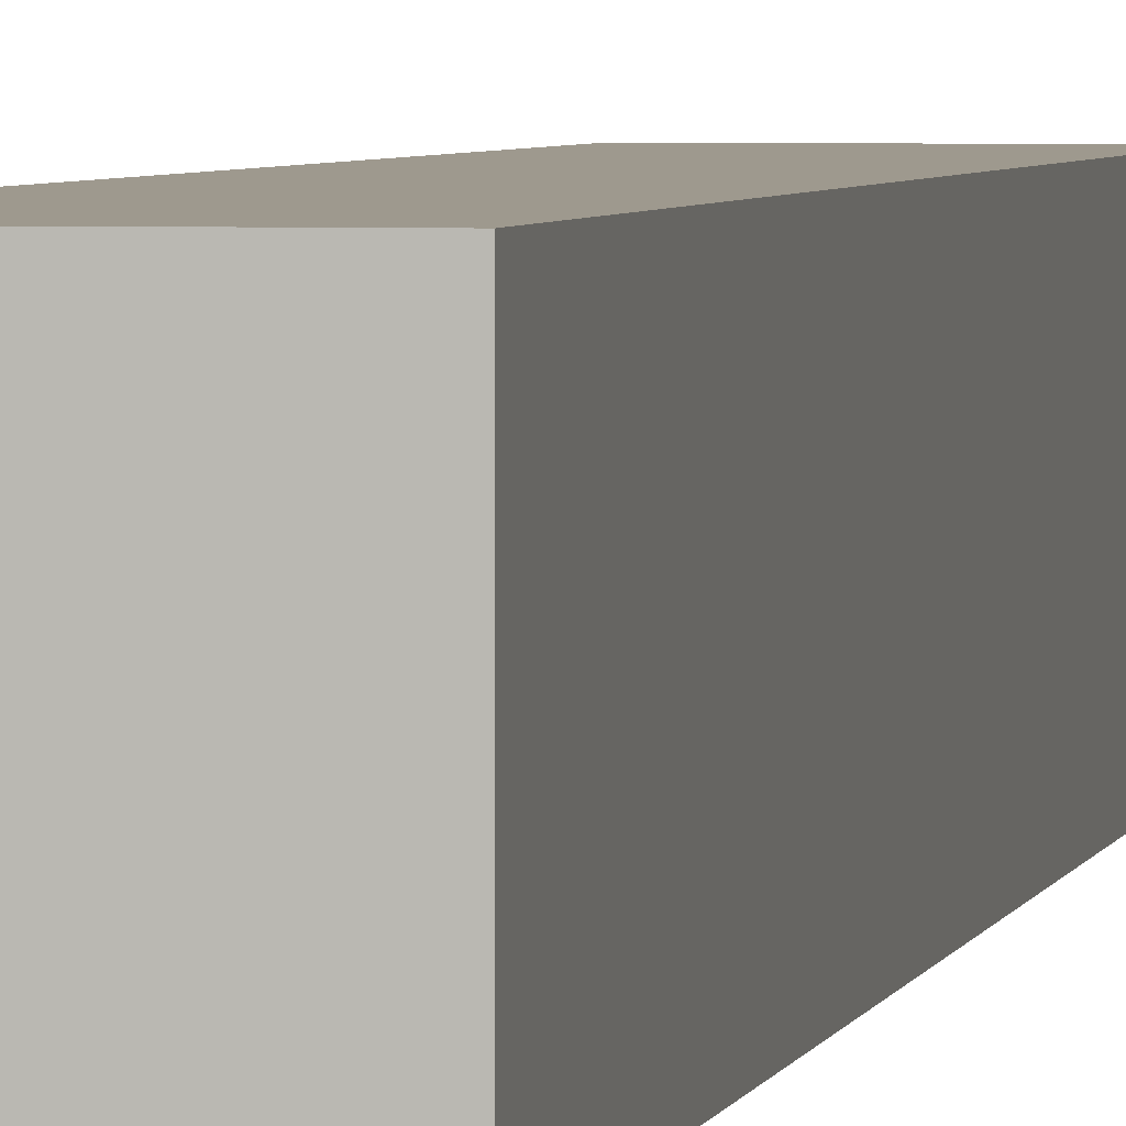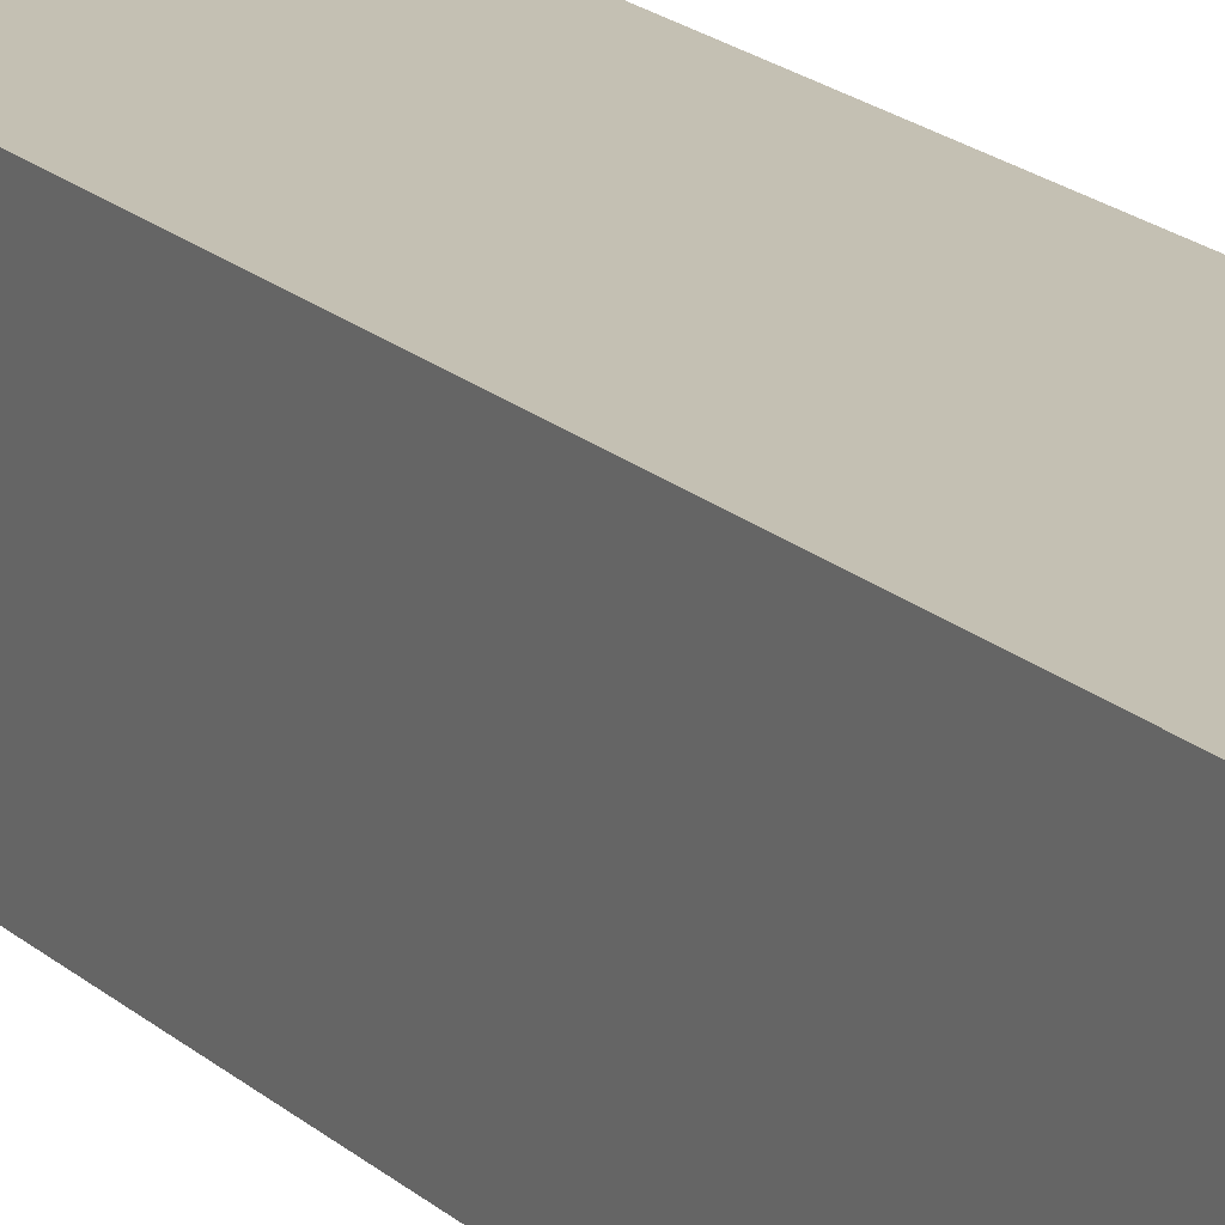
<metadata>
{"format":"obj","ext":"obj","renderer":"f3d","projection":"perspective","resolution":1024,"background":"white","views":[{"elev":3.5,"azim":11.1,"up":"+Z"},{"elev":18.0,"azim":149.6,"up":"+Z"}]}
</metadata>
<code>
v 0 -5.774 -0
v 0.25 -5.774 -0
v 0.5 -5.774 -0
v 0.75 -5.774 0
v 0 -5.774 0.25
v 0 -5.774 0.5
v -0 -5.774 0.75
v -0.25 -5.774 -0
v -0.5 -5.774 -0
v -0.75 -5.774 -0
v 0 -5.774 -0.25
v 0 -5.774 -0.5
v 0 -5.774 -0.75
v 0.25 -5.774 -0.25
v 0.5 -5.774 -0.25
v 0.75 -5.774 -0.25
v 0.25 -5.774 -0.5
v 0.5 -5.774 -0.5
v 0.75 -5.774 -0.5
v 0.25 -5.774 -0.75
v 0.5 -5.774 -0.75
v 0.75 -5.774 -0.75
v 0.25 -5.774 0.25
v 0.25 -5.774 0.5
v 0.25 -5.774 0.75
v 0.5 -5.774 0.25
v 0.5 -5.774 0.5
v 0.5 -5.774 0.75
v 0.75 -5.774 0.25
v 0.75 -5.774 0.5
v 0.75 -5.774 0.75
v -0.25 -5.774 0.25
v -0.5 -5.774 0.25
v -0.75 -5.774 0.25
v -0.25 -5.774 0.5
v -0.5 -5.774 0.5
v -0.75 -5.774 0.5
v -0.25 -5.774 0.75
v -0.5 -5.774 0.75
v -0.75 -5.774 0.75
v -0.25 -5.774 -0.25
v -0.25 -5.774 -0.5
v -0.25 -5.774 -0.75
v -0.5 -5.774 -0.25
v -0.5 -5.774 -0.5
v -0.5 -5.774 -0.75
v -0.75 -5.774 -0.25
v -0.75 -5.774 -0.5
v -0.75 -5.774 -0.75
v -0 5.774 0
v -0 5.774 -0.25
v 0 5.774 -0.5
v 0 5.774 -0.75
v -0.25 5.774 0
v -0.5 5.774 0
v -0.75 5.774 -0
v -0 5.774 0.25
v -0 5.774 0.5
v -0 5.774 0.75
v 0.25 5.774 0
v 0.5 5.774 0
v 0.75 5.774 0
v 0.25 5.774 -0.25
v 0.25 5.774 -0.5
v 0.25 5.774 -0.75
v 0.5 5.774 -0.25
v 0.5 5.774 -0.5
v 0.5 5.774 -0.75
v 0.75 5.774 -0.25
v 0.75 5.774 -0.5
v 0.75 5.774 -0.75
v -0.25 5.774 -0.25
v -0.5 5.774 -0.25
v -0.75 5.774 -0.25
v -0.25 5.774 -0.5
v -0.5 5.774 -0.5
v -0.75 5.774 -0.5
v -0.25 5.774 -0.75
v -0.5 5.774 -0.75
v -0.75 5.774 -0.75
v -0.25 5.774 0.25
v -0.25 5.774 0.5
v -0.25 5.774 0.75
v -0.5 5.774 0.25
v -0.5 5.774 0.5
v -0.5 5.774 0.75
v -0.75 5.774 0.25
v -0.75 5.774 0.5
v -0.75 5.774 0.75
v 0.25 5.774 0.25
v 0.5 5.774 0.25
v 0.75 5.774 0.25
v 0.25 5.774 0.5
v 0.5 5.774 0.5
v 0.75 5.774 0.5
v 0.25 5.774 0.75
v 0.5 5.774 0.75
v 0.75 5.774 0.75
v 1 0 0
v 1 0 -0.25
v 1 0 -0.5
v 1 0 -0.75
v 1 1.443 0
v 1 2.887 0
v 1 4.33 0
v 1 0 0.25
v 1 0 0.5
v 1 0 0.75
v 1 -1.443 0
v 1 -2.887 0
v 1 -4.33 0
v 1 -1.443 -0.25
v 1 -1.443 -0.5
v 1 -1.443 -0.75
v 1 -2.887 -0.25
v 1 -2.887 -0.5
v 1 -2.887 -0.75
v 1 -4.33 -0.25
v 1 -4.33 -0.5
v 1 -4.33 -0.75
v 1 1.443 -0.25
v 1 2.887 -0.25
v 1 4.33 -0.25
v 1 1.443 -0.5
v 1 2.887 -0.5
v 1 4.33 -0.5
v 1 1.443 -0.75
v 1 2.887 -0.75
v 1 4.33 -0.75
v 1 1.443 0.25
v 1 1.443 0.5
v 1 1.443 0.75
v 1 2.887 0.25
v 1 2.887 0.5
v 1 2.887 0.75
v 1 4.33 0.25
v 1 4.33 0.5
v 1 4.33 0.75
v 1 -1.443 0.25
v 1 -2.887 0.25
v 1 -4.33 0.25
v 1 -1.443 0.5
v 1 -2.887 0.5
v 1 -4.33 0.5
v 1 -1.443 0.75
v 1 -2.887 0.75
v 1 -4.33 0.75
v -0 0 1
v 0.25 0 1
v 0.5 0 1
v 0.75 0 1
v -0 1.443 1
v -0 2.887 1
v -0 4.33 1
v -0.25 0 1
v -0.5 0 1
v -0.75 0 1
v -0 -1.443 1
v -0 -2.887 1
v -0 -4.33 1
v 0.25 -1.443 1
v 0.5 -1.443 1
v 0.75 -1.443 1
v 0.25 -2.887 1
v 0.5 -2.887 1
v 0.75 -2.887 1
v 0.25 -4.33 1
v 0.5 -4.33 1
v 0.75 -4.33 1
v 0.25 1.443 1
v 0.25 2.887 1
v 0.25 4.33 1
v 0.5 1.443 1
v 0.5 2.887 1
v 0.5 4.33 1
v 0.75 1.443 1
v 0.75 2.887 1
v 0.75 4.33 1
v -0.25 1.443 1
v -0.5 1.443 1
v -0.75 1.443 1
v -0.25 2.887 1
v -0.5 2.887 1
v -0.75 2.887 1
v -0.25 4.33 1
v -0.5 4.33 1
v -0.75 4.33 1
v -0.25 -1.443 1
v -0.25 -2.887 1
v -0.25 -4.33 1
v -0.5 -1.443 1
v -0.5 -2.887 1
v -0.5 -4.33 1
v -0.75 -1.443 1
v -0.75 -2.887 1
v -0.75 -4.33 1
v -1 0 -0
v -1 0 0.25
v -1 0 0.5
v -1 0 0.75
v -1 1.443 -0
v -1 2.887 -0
v -1 4.33 -0
v -1 0 -0.25
v -1 0 -0.5
v -1 0 -0.75
v -1 -1.443 -0
v -1 -2.887 -0
v -1 -4.33 -0
v -1 -1.443 0.25
v -1 -1.443 0.5
v -1 -1.443 0.75
v -1 -2.887 0.25
v -1 -2.887 0.5
v -1 -2.887 0.75
v -1 -4.33 0.25
v -1 -4.33 0.5
v -1 -4.33 0.75
v -1 1.443 0.25
v -1 2.887 0.25
v -1 4.33 0.25
v -1 1.443 0.5
v -1 2.887 0.5
v -1 4.33 0.5
v -1 1.443 0.75
v -1 2.887 0.75
v -1 4.33 0.75
v -1 1.443 -0.25
v -1 1.443 -0.5
v -1 1.443 -0.75
v -1 2.887 -0.25
v -1 2.887 -0.5
v -1 2.887 -0.75
v -1 4.33 -0.25
v -1 4.33 -0.5
v -1 4.33 -0.75
v -1 -1.443 -0.25
v -1 -2.887 -0.25
v -1 -4.33 -0.25
v -1 -1.443 -0.5
v -1 -2.887 -0.5
v -1 -4.33 -0.5
v -1 -1.443 -0.75
v -1 -2.887 -0.75
v -1 -4.33 -0.75
v 0 0 -1
v 0.25 0 -1
v 0.5 0 -1
v 0.75 0 -1
v 0 -1.443 -1
v 0 -2.887 -1
v 0 -4.33 -1
v -0.25 0 -1
v -0.5 0 -1
v -0.75 0 -1
v 0 1.443 -1
v 0 2.887 -1
v 0 4.33 -1
v 0.25 1.443 -1
v 0.5 1.443 -1
v 0.75 1.443 -1
v 0.25 2.887 -1
v 0.5 2.887 -1
v 0.75 2.887 -1
v 0.25 4.33 -1
v 0.5 4.33 -1
v 0.75 4.33 -1
v 0.25 -1.443 -1
v 0.25 -2.887 -1
v 0.25 -4.33 -1
v 0.5 -1.443 -1
v 0.5 -2.887 -1
v 0.5 -4.33 -1
v 0.75 -1.443 -1
v 0.75 -2.887 -1
v 0.75 -4.33 -1
v -0.25 -1.443 -1
v -0.5 -1.443 -1
v -0.75 -1.443 -1
v -0.25 -2.887 -1
v -0.5 -2.887 -1
v -0.75 -2.887 -1
v -0.25 -4.33 -1
v -0.5 -4.33 -1
v -0.75 -4.33 -1
v -0.25 1.443 -1
v -0.25 2.887 -1
v -0.25 4.33 -1
v -0.5 1.443 -1
v -0.5 2.887 -1
v -0.5 4.33 -1
v -0.75 1.443 -1
v -0.75 2.887 -1
v -0.75 4.33 -1
v 1 -5.774 -0.75
v 1 -5.774 -0.5
v 1 -5.774 -0.25
v 1 -5.774 0
v 1 -5.774 0.25
v 1 -5.774 0.5
v 1 -5.774 0.75
v 0.75 -5.774 -1
v 0.5 -5.774 -1
v 0.25 -5.774 -1
v 0 -5.774 -1
v -0.25 -5.774 -1
v -0.5 -5.774 -1
v -0.75 -5.774 -1
v 1 -4.33 -1
v 1 -2.887 -1
v 1 -1.443 -1
v 1 0 -1
v 1 1.443 -1
v 1 2.887 -1
v 1 4.33 -1
v 0.75 -5.774 1
v 0.5 -5.774 1
v 0.25 -5.774 1
v -0 -5.774 1
v -0.25 -5.774 1
v -0.5 -5.774 1
v -0.75 -5.774 1
v 1 -4.33 1
v 1 -2.887 1
v 1 -1.443 1
v 1 0 1
v 1 1.443 1
v 1 2.887 1
v 1 4.33 1
v -1 -5.774 0.75
v -1 -5.774 0.5
v -1 -5.774 0.25
v -1 -5.774 -0
v -1 -5.774 -0.25
v -1 -5.774 -0.5
v -1 -5.774 -0.75
v -1 -4.33 1
v -1 -2.887 1
v -1 -1.443 1
v -1 0 1
v -1 1.443 1
v -1 2.887 1
v -1 4.33 1
v -1 -4.33 -1
v -1 -2.887 -1
v -1 -1.443 -1
v -1 0 -1
v -1 1.443 -1
v -1 2.887 -1
v -1 4.33 -1
v 1 5.774 -0.75
v 1 5.774 -0.5
v 1 5.774 -0.25
v 1 5.774 1e-06
v 1 5.774 0.25
v 1 5.774 0.5
v 1 5.774 0.75
v 0.75 5.774 -1
v 0.5 5.774 -1
v 0.25 5.774 -1
v 0 5.774 -1
v -0.25 5.774 -1
v -0.5 5.774 -1
v -0.75 5.774 -1
v 0.75 5.774 1
v 0.5 5.774 1
v 0.25 5.774 1
v -1e-06 5.774 1
v -0.25 5.774 1
v -0.5 5.774 1
v -0.75 5.774 1
v -1 5.774 0.75
v -1 5.774 0.5
v -1 5.774 0.25
v -1 5.774 -0
v -1 5.774 -0.25
v -1 5.774 -0.5
v -1 5.774 -0.75
v 1 -5.774 -1
v 1 -5.774 1
v -1 -5.774 1
v -1 -5.774 -1
v 1 5.774 -1
v 1 5.774 1
v -1 5.774 1
v -1 5.774 -1
f 1 11 14
f 2 14 15
f 3 15 16
f 4 16 297
f 11 12 17
f 14 17 18
f 15 18 19
f 16 19 296
f 12 13 20
f 17 20 21
f 18 21 22
f 19 22 295
f 13 305 304
f 20 304 303
f 21 303 302
f 22 302 379
f 1 2 23
f 5 23 24
f 6 24 25
f 7 25 318
f 2 3 26
f 23 26 27
f 24 27 28
f 25 28 317
f 3 4 29
f 26 29 30
f 27 30 31
f 28 31 316
f 4 298 299
f 29 299 300
f 30 300 301
f 31 301 380
f 1 5 32
f 8 32 33
f 9 33 34
f 10 34 332
f 5 6 35
f 32 35 36
f 33 36 37
f 34 37 331
f 6 7 38
f 35 38 39
f 36 39 40
f 37 40 330
f 7 319 320
f 38 320 321
f 39 321 322
f 40 322 381
f 1 8 41
f 11 41 42
f 12 42 43
f 13 43 306
f 8 9 44
f 41 44 45
f 42 45 46
f 43 46 307
f 9 10 47
f 44 47 48
f 45 48 49
f 46 49 308
f 10 333 334
f 47 334 335
f 48 335 336
f 49 336 382
f 50 60 63
f 51 63 64
f 52 64 65
f 53 65 360
f 60 61 66
f 63 66 67
f 64 67 68
f 65 68 359
f 61 62 69
f 66 69 70
f 67 70 71
f 68 71 358
f 62 354 353
f 69 353 352
f 70 352 351
f 71 351 383
f 50 51 72
f 54 72 73
f 55 73 74
f 56 74 376
f 51 52 75
f 72 75 76
f 73 76 77
f 74 77 377
f 52 53 78
f 75 78 79
f 76 79 80
f 77 80 378
f 53 361 362
f 78 362 363
f 79 363 364
f 80 364 386
f 50 54 81
f 57 81 82
f 58 82 83
f 59 83 369
f 54 55 84
f 81 84 85
f 82 85 86
f 83 86 370
f 55 56 87
f 84 87 88
f 85 88 89
f 86 89 371
f 56 375 374
f 87 374 373
f 88 373 372
f 89 372 385
f 50 57 90
f 60 90 91
f 61 91 92
f 62 92 355
f 57 58 93
f 90 93 94
f 91 94 95
f 92 95 356
f 58 59 96
f 93 96 97
f 94 97 98
f 95 98 357
f 59 368 367
f 96 367 366
f 97 366 365
f 98 365 384
f 99 109 112
f 100 112 113
f 101 113 114
f 102 114 311
f 109 110 115
f 112 115 116
f 113 116 117
f 114 117 310
f 110 111 118
f 115 118 119
f 116 119 120
f 117 120 309
f 111 298 297
f 118 297 296
f 119 296 295
f 120 295 379
f 99 100 121
f 103 121 122
f 104 122 123
f 105 123 353
f 100 101 124
f 121 124 125
f 122 125 126
f 123 126 352
f 101 102 127
f 124 127 128
f 125 128 129
f 126 129 351
f 102 312 313
f 127 313 314
f 128 314 315
f 129 315 383
f 99 103 130
f 106 130 131
f 107 131 132
f 108 132 327
f 103 104 133
f 130 133 134
f 131 134 135
f 132 135 328
f 104 105 136
f 133 136 137
f 134 137 138
f 135 138 329
f 105 354 355
f 136 355 356
f 137 356 357
f 138 357 384
f 99 106 139
f 109 139 140
f 110 140 141
f 111 141 299
f 106 107 142
f 139 142 143
f 140 143 144
f 141 144 300
f 107 108 145
f 142 145 146
f 143 146 147
f 144 147 301
f 108 326 325
f 145 325 324
f 146 324 323
f 147 323 380
f 148 158 161
f 149 161 162
f 150 162 163
f 151 163 325
f 158 159 164
f 161 164 165
f 162 165 166
f 163 166 324
f 159 160 167
f 164 167 168
f 165 168 169
f 166 169 323
f 160 319 318
f 167 318 317
f 168 317 316
f 169 316 380
f 148 149 170
f 152 170 171
f 153 171 172
f 154 172 367
f 149 150 173
f 170 173 174
f 171 174 175
f 172 175 366
f 150 151 176
f 173 176 177
f 174 177 178
f 175 178 365
f 151 326 327
f 176 327 328
f 177 328 329
f 178 329 384
f 148 152 179
f 155 179 180
f 156 180 181
f 157 181 341
f 152 153 182
f 179 182 183
f 180 183 184
f 181 184 342
f 153 154 185
f 182 185 186
f 183 186 187
f 184 187 343
f 154 368 369
f 185 369 370
f 186 370 371
f 187 371 385
f 148 155 188
f 158 188 189
f 159 189 190
f 160 190 320
f 155 156 191
f 188 191 192
f 189 192 193
f 190 193 321
f 156 157 194
f 191 194 195
f 192 195 196
f 193 196 322
f 157 340 339
f 194 339 338
f 195 338 337
f 196 337 381
f 197 207 210
f 198 210 211
f 199 211 212
f 200 212 339
f 207 208 213
f 210 213 214
f 211 214 215
f 212 215 338
f 208 209 216
f 213 216 217
f 214 217 218
f 215 218 337
f 209 333 332
f 216 332 331
f 217 331 330
f 218 330 381
f 197 198 219
f 201 219 220
f 202 220 221
f 203 221 374
f 198 199 222
f 219 222 223
f 220 223 224
f 221 224 373
f 199 200 225
f 222 225 226
f 223 226 227
f 224 227 372
f 200 340 341
f 225 341 342
f 226 342 343
f 227 343 385
f 197 201 228
f 204 228 229
f 205 229 230
f 206 230 348
f 201 202 231
f 228 231 232
f 229 232 233
f 230 233 349
f 202 203 234
f 231 234 235
f 232 235 236
f 233 236 350
f 203 375 376
f 234 376 377
f 235 377 378
f 236 378 386
f 197 204 237
f 207 237 238
f 208 238 239
f 209 239 334
f 204 205 240
f 237 240 241
f 238 241 242
f 239 242 335
f 205 206 243
f 240 243 244
f 241 244 245
f 242 245 336
f 206 347 346
f 243 346 345
f 244 345 344
f 245 344 382
f 246 256 259
f 247 259 260
f 248 260 261
f 249 261 313
f 256 257 262
f 259 262 263
f 260 263 264
f 261 264 314
f 257 258 265
f 262 265 266
f 263 266 267
f 264 267 315
f 258 361 360
f 265 360 359
f 266 359 358
f 267 358 383
f 246 247 268
f 250 268 269
f 251 269 270
f 252 270 304
f 247 248 271
f 268 271 272
f 269 272 273
f 270 273 303
f 248 249 274
f 271 274 275
f 272 275 276
f 273 276 302
f 249 312 311
f 274 311 310
f 275 310 309
f 276 309 379
f 246 250 277
f 253 277 278
f 254 278 279
f 255 279 346
f 250 251 280
f 277 280 281
f 278 281 282
f 279 282 345
f 251 252 283
f 280 283 284
f 281 284 285
f 282 285 344
f 252 305 306
f 283 306 307
f 284 307 308
f 285 308 382
f 246 253 286
f 256 286 287
f 257 287 288
f 258 288 362
f 253 254 289
f 286 289 290
f 287 290 291
f 288 291 363
f 254 255 292
f 289 292 293
f 290 293 294
f 291 294 364
f 255 347 348
f 292 348 349
f 293 349 350
f 294 350 386
f 2 1 14
f 3 2 15
f 4 3 16
f 298 4 297
f 14 11 17
f 15 14 18
f 16 15 19
f 297 16 296
f 17 12 20
f 18 17 21
f 19 18 22
f 296 19 295
f 20 13 304
f 21 20 303
f 22 21 302
f 295 22 379
f 5 1 23
f 6 5 24
f 7 6 25
f 319 7 318
f 23 2 26
f 24 23 27
f 25 24 28
f 318 25 317
f 26 3 29
f 27 26 30
f 28 27 31
f 317 28 316
f 29 4 299
f 30 29 300
f 31 30 301
f 316 31 380
f 8 1 32
f 9 8 33
f 10 9 34
f 333 10 332
f 32 5 35
f 33 32 36
f 34 33 37
f 332 34 331
f 35 6 38
f 36 35 39
f 37 36 40
f 331 37 330
f 38 7 320
f 39 38 321
f 40 39 322
f 330 40 381
f 11 1 41
f 12 11 42
f 13 12 43
f 305 13 306
f 41 8 44
f 42 41 45
f 43 42 46
f 306 43 307
f 44 9 47
f 45 44 48
f 46 45 49
f 307 46 308
f 47 10 334
f 48 47 335
f 49 48 336
f 308 49 382
f 51 50 63
f 52 51 64
f 53 52 65
f 361 53 360
f 63 60 66
f 64 63 67
f 65 64 68
f 360 65 359
f 66 61 69
f 67 66 70
f 68 67 71
f 359 68 358
f 69 62 353
f 70 69 352
f 71 70 351
f 358 71 383
f 54 50 72
f 55 54 73
f 56 55 74
f 375 56 376
f 72 51 75
f 73 72 76
f 74 73 77
f 376 74 377
f 75 52 78
f 76 75 79
f 77 76 80
f 377 77 378
f 78 53 362
f 79 78 363
f 80 79 364
f 378 80 386
f 57 50 81
f 58 57 82
f 59 58 83
f 368 59 369
f 81 54 84
f 82 81 85
f 83 82 86
f 369 83 370
f 84 55 87
f 85 84 88
f 86 85 89
f 370 86 371
f 87 56 374
f 88 87 373
f 89 88 372
f 371 89 385
f 60 50 90
f 61 60 91
f 62 61 92
f 354 62 355
f 90 57 93
f 91 90 94
f 92 91 95
f 355 92 356
f 93 58 96
f 94 93 97
f 95 94 98
f 356 95 357
f 96 59 367
f 97 96 366
f 98 97 365
f 357 98 384
f 100 99 112
f 101 100 113
f 102 101 114
f 312 102 311
f 112 109 115
f 113 112 116
f 114 113 117
f 311 114 310
f 115 110 118
f 116 115 119
f 117 116 120
f 310 117 309
f 118 111 297
f 119 118 296
f 120 119 295
f 309 120 379
f 103 99 121
f 104 103 122
f 105 104 123
f 354 105 353
f 121 100 124
f 122 121 125
f 123 122 126
f 353 123 352
f 124 101 127
f 125 124 128
f 126 125 129
f 352 126 351
f 127 102 313
f 128 127 314
f 129 128 315
f 351 129 383
f 106 99 130
f 107 106 131
f 108 107 132
f 326 108 327
f 130 103 133
f 131 130 134
f 132 131 135
f 327 132 328
f 133 104 136
f 134 133 137
f 135 134 138
f 328 135 329
f 136 105 355
f 137 136 356
f 138 137 357
f 329 138 384
f 109 99 139
f 110 109 140
f 111 110 141
f 298 111 299
f 139 106 142
f 140 139 143
f 141 140 144
f 299 141 300
f 142 107 145
f 143 142 146
f 144 143 147
f 300 144 301
f 145 108 325
f 146 145 324
f 147 146 323
f 301 147 380
f 149 148 161
f 150 149 162
f 151 150 163
f 326 151 325
f 161 158 164
f 162 161 165
f 163 162 166
f 325 163 324
f 164 159 167
f 165 164 168
f 166 165 169
f 324 166 323
f 167 160 318
f 168 167 317
f 169 168 316
f 323 169 380
f 152 148 170
f 153 152 171
f 154 153 172
f 368 154 367
f 170 149 173
f 171 170 174
f 172 171 175
f 367 172 366
f 173 150 176
f 174 173 177
f 175 174 178
f 366 175 365
f 176 151 327
f 177 176 328
f 178 177 329
f 365 178 384
f 155 148 179
f 156 155 180
f 157 156 181
f 340 157 341
f 179 152 182
f 180 179 183
f 181 180 184
f 341 181 342
f 182 153 185
f 183 182 186
f 184 183 187
f 342 184 343
f 185 154 369
f 186 185 370
f 187 186 371
f 343 187 385
f 158 148 188
f 159 158 189
f 160 159 190
f 319 160 320
f 188 155 191
f 189 188 192
f 190 189 193
f 320 190 321
f 191 156 194
f 192 191 195
f 193 192 196
f 321 193 322
f 194 157 339
f 195 194 338
f 196 195 337
f 322 196 381
f 198 197 210
f 199 198 211
f 200 199 212
f 340 200 339
f 210 207 213
f 211 210 214
f 212 211 215
f 339 212 338
f 213 208 216
f 214 213 217
f 215 214 218
f 338 215 337
f 216 209 332
f 217 216 331
f 218 217 330
f 337 218 381
f 201 197 219
f 202 201 220
f 203 202 221
f 375 203 374
f 219 198 222
f 220 219 223
f 221 220 224
f 374 221 373
f 222 199 225
f 223 222 226
f 224 223 227
f 373 224 372
f 225 200 341
f 226 225 342
f 227 226 343
f 372 227 385
f 204 197 228
f 205 204 229
f 206 205 230
f 347 206 348
f 228 201 231
f 229 228 232
f 230 229 233
f 348 230 349
f 231 202 234
f 232 231 235
f 233 232 236
f 349 233 350
f 234 203 376
f 235 234 377
f 236 235 378
f 350 236 386
f 207 197 237
f 208 207 238
f 209 208 239
f 333 209 334
f 237 204 240
f 238 237 241
f 239 238 242
f 334 239 335
f 240 205 243
f 241 240 244
f 242 241 245
f 335 242 336
f 243 206 346
f 244 243 345
f 245 244 344
f 336 245 382
f 247 246 259
f 248 247 260
f 249 248 261
f 312 249 313
f 259 256 262
f 260 259 263
f 261 260 264
f 313 261 314
f 262 257 265
f 263 262 266
f 264 263 267
f 314 264 315
f 265 258 360
f 266 265 359
f 267 266 358
f 315 267 383
f 250 246 268
f 251 250 269
f 252 251 270
f 305 252 304
f 268 247 271
f 269 268 272
f 270 269 273
f 304 270 303
f 271 248 274
f 272 271 275
f 273 272 276
f 303 273 302
f 274 249 311
f 275 274 310
f 276 275 309
f 302 276 379
f 253 246 277
f 254 253 278
f 255 254 279
f 347 255 346
f 277 250 280
f 278 277 281
f 279 278 282
f 346 279 345
f 280 251 283
f 281 280 284
f 282 281 285
f 345 282 344
f 283 252 306
f 284 283 307
f 285 284 308
f 344 285 382
f 256 246 286
f 257 256 287
f 258 257 288
f 361 258 362
f 286 253 289
f 287 286 290
f 288 287 291
f 362 288 363
f 289 254 292
f 290 289 293
f 291 290 294
f 363 291 364
f 292 255 348
f 293 292 349
f 294 293 350
f 364 294 386

</code>
